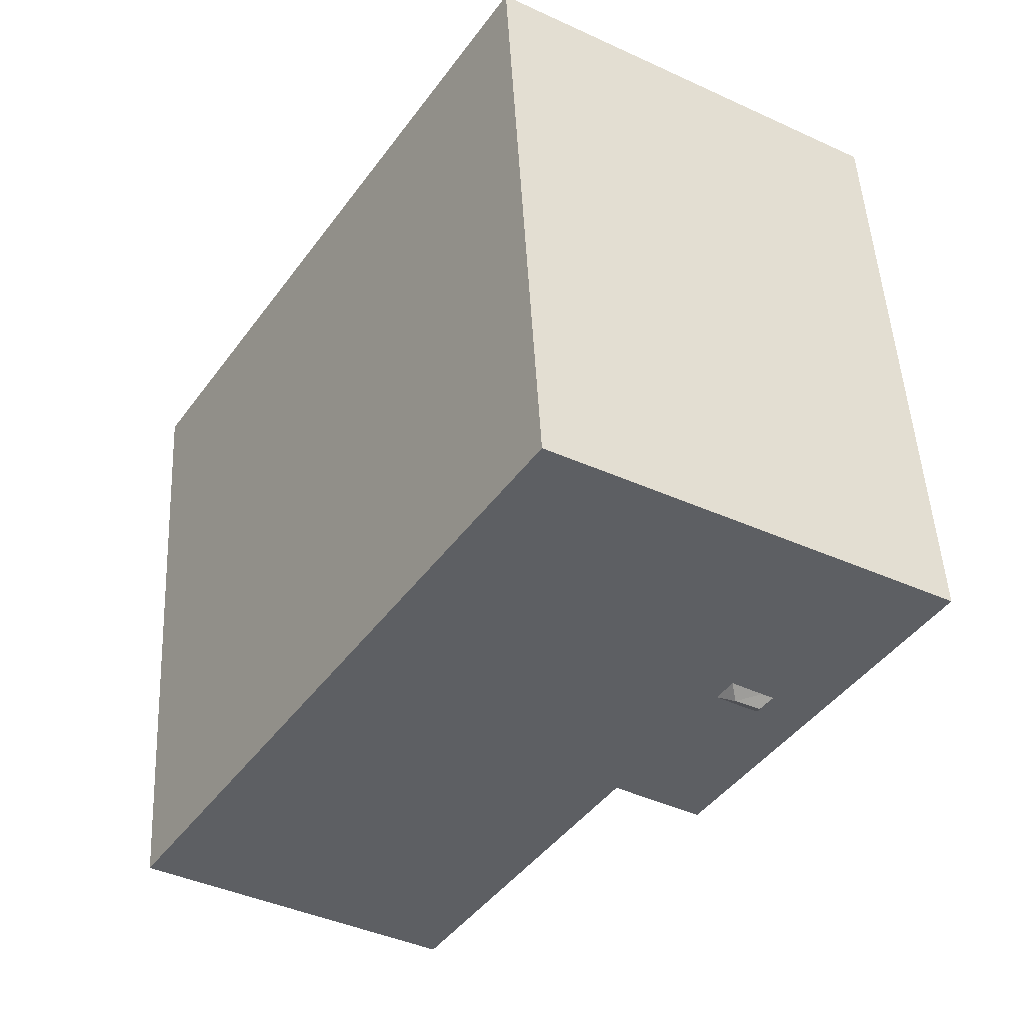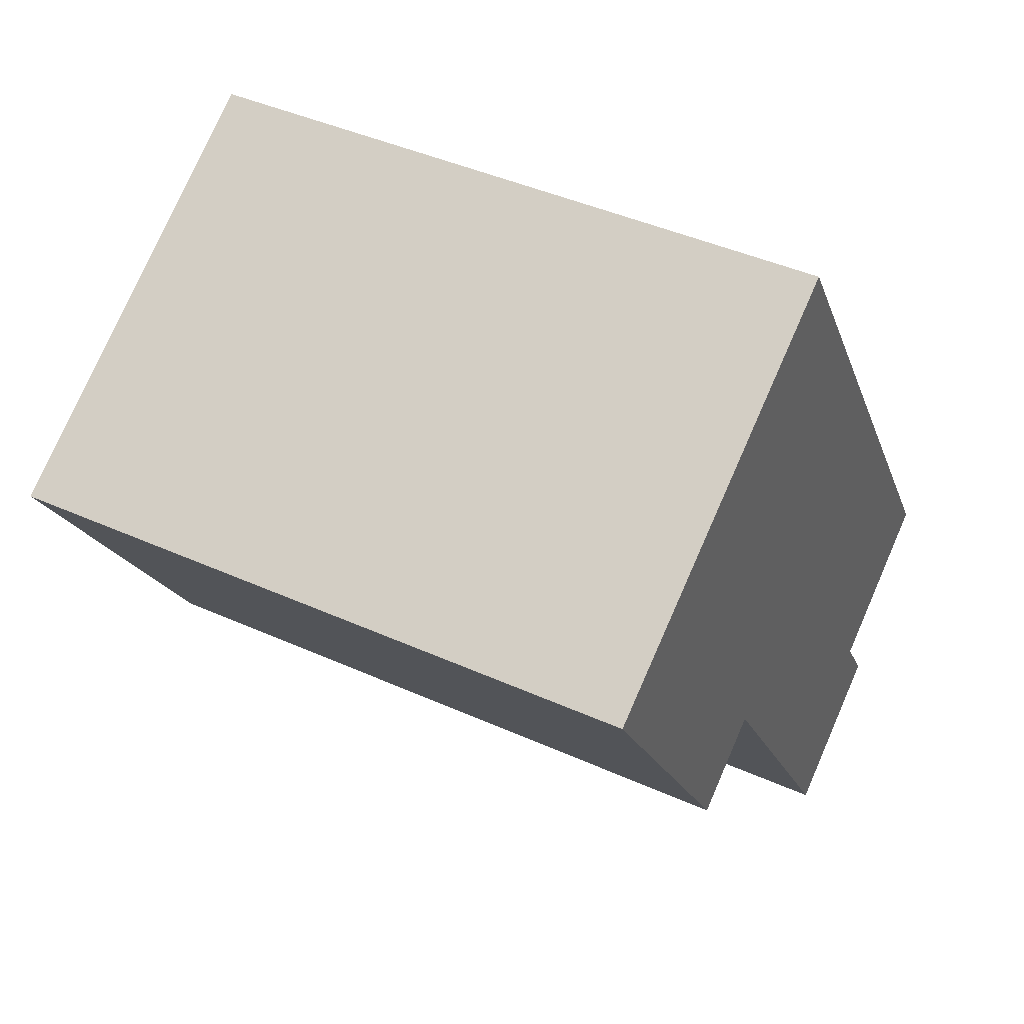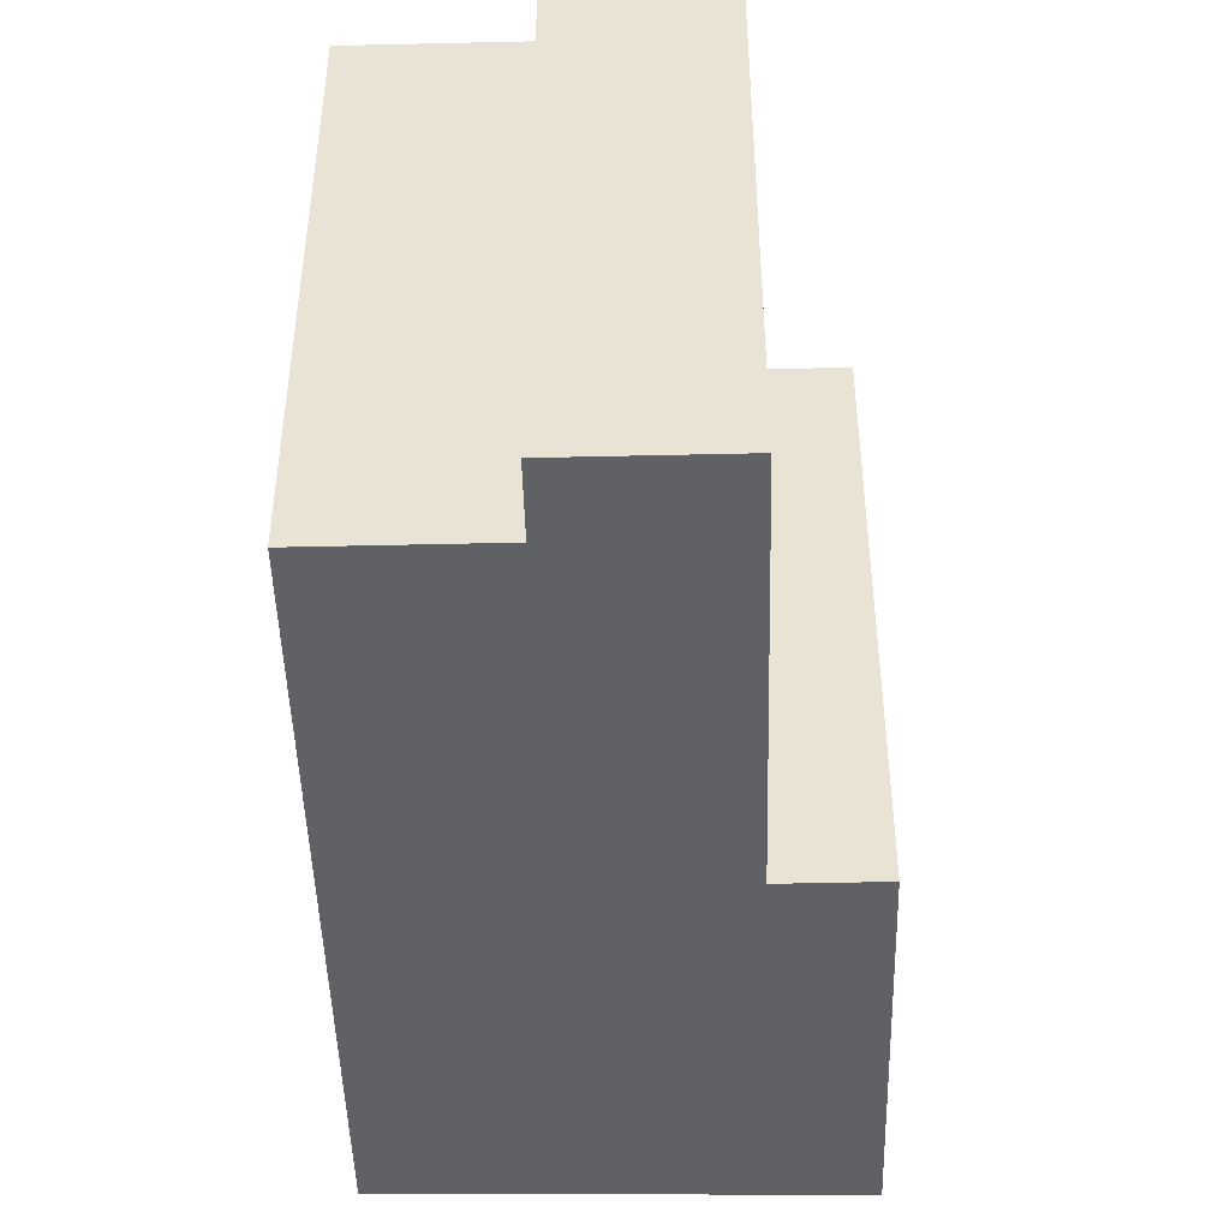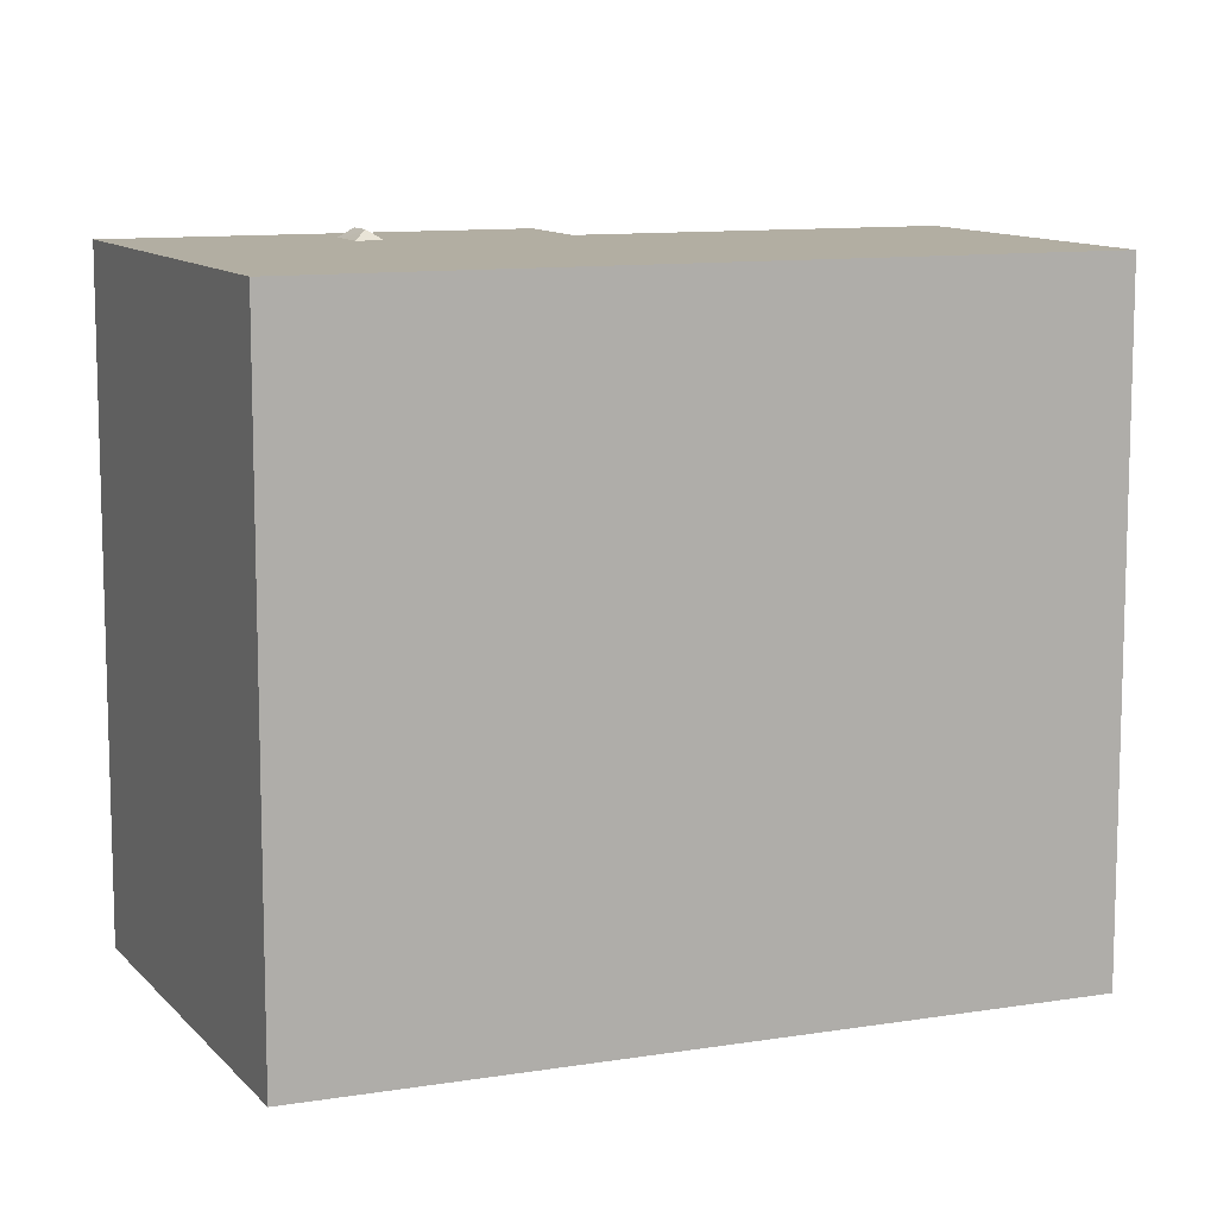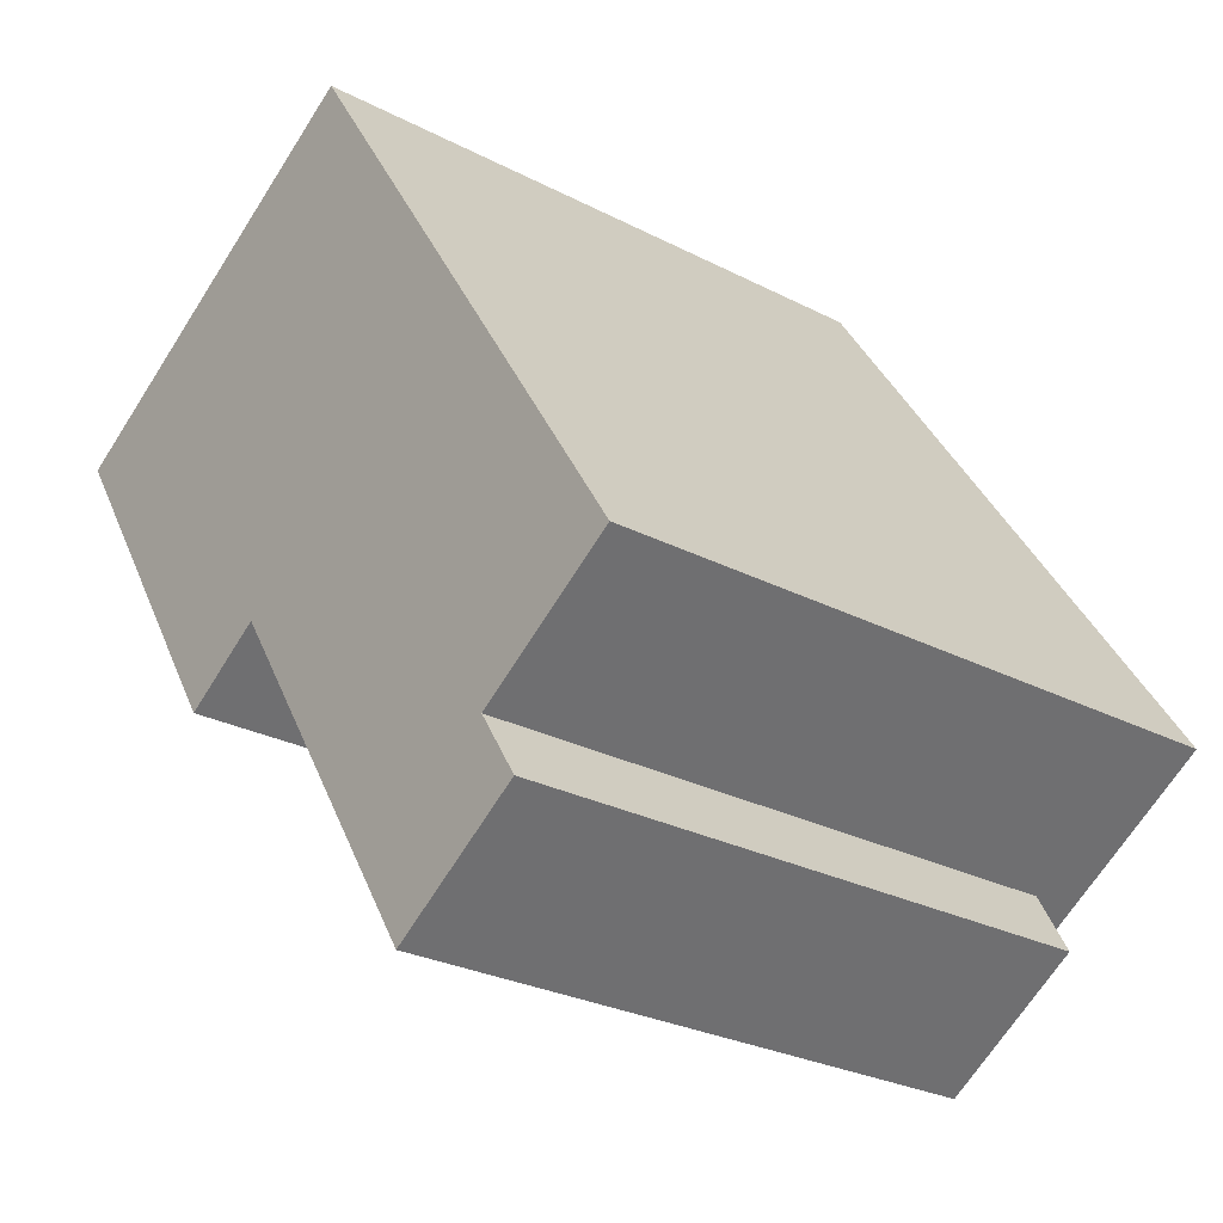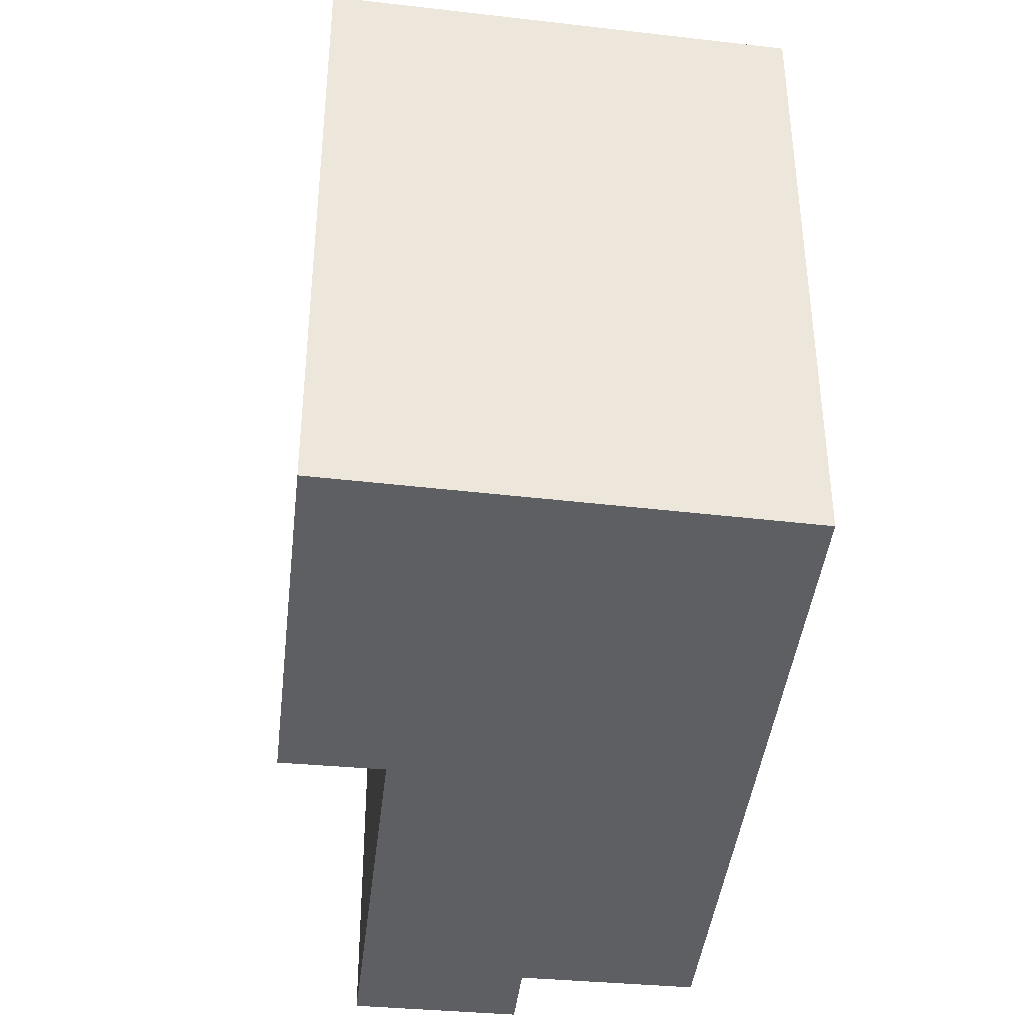
<metadata>
{"format":"obj","ext":"obj","renderer":"f3d","projection":"perspective","resolution":1024,"background":"white","views":[{"elev":48.9,"azim":177.1,"up":"+Z"},{"elev":42.9,"azim":-61.8,"up":"+Z"},{"elev":-46.8,"azim":148.6,"up":"+Y"},{"elev":10.7,"azim":35.0,"up":"+Y"},{"elev":-27.0,"azim":51.1,"up":"+Z"},{"elev":-41.3,"azim":-39.2,"up":"+Y"}]}
</metadata>
<code>
v -4.091 5.441 0.3841
v -4.063 5.441 0.4006
v -1.781 5.441 -1.694
v -4.091 5.441 0.3841
v -1.781 5.441 -1.694
v -3.251 5.441 -2.645
v -6.912 5.441 3.013
v -4.159 5.441 0.4881
v -3.251 5.441 -2.645
v -4.159 5.441 0.4881
v -4.091 5.441 0.3841
v -3.251 5.441 -2.645
v -6.912 5.441 3.013
v -4.333 5.441 0.7556
v -4.159 5.441 0.4881
v -4.333 5.441 0.7556
v -0.3936 5.441 7.142
v -4.136 5.441 0.8727
v -6.912 5.441 3.013
v -0.3936 5.441 7.142
v -4.333 5.441 0.7556
v -3.617 5.441 1.21
v -0.3936 5.441 7.142
v -3.377 5.441 0.8392
v -4.136 5.441 0.8727
v -0.3936 5.441 7.142
v -3.617 5.441 1.21
v -3.894 5.441 0.5013
v -3.377 5.441 0.8392
v -1.781 5.441 -1.694
v -3.377 5.441 0.8392
v -0.3936 5.441 7.142
v -1.781 5.441 -1.694
v -4.063 5.441 0.4006
v -3.894 5.441 0.5013
v -1.781 5.441 -1.694
v -1.781 5.441 -1.694
v 3.979 5.441 -5.268
v 1.549 5.441 -6.84
v -1.781 5.441 -1.694
v 6.241 5.441 -3.113
v 3.979 5.441 -5.268
v -7.004 5.441 3.156
v -0.3936 5.441 7.142
v -6.912 5.441 3.013
v 3.979 5.441 -5.268
v 6.241 5.441 -3.113
v 6.556 5.441 -3.6
v -1.781 5.441 -1.694
v -0.3936 5.441 7.142
v 6.241 5.441 -3.113
v -4.136 5.441 0.8727
v -3.666 5.593 0.9134
v -4.091 5.593 0.6614
v -4.333 5.441 0.7556
v -4.136 5.441 0.8727
v -4.091 5.593 0.6614
v -4.136 5.441 0.8727
v -3.617 5.441 1.21
v -3.666 5.593 0.9134
v -3.666 5.593 0.9134
v -3.617 5.441 1.21
v -3.377 5.441 0.8392
v -4.333 5.441 0.7556
v -4.091 5.593 0.6614
v -4.159 5.441 0.4881
v -4.159 5.441 0.4881
v -4.091 5.593 0.6614
v -4.091 5.441 0.3841
v -4.091 5.441 0.3841
v -4.091 5.593 0.6614
v -4.063 5.441 0.4006
v -4.091 5.593 0.6614
v -3.666 5.593 0.9134
v -3.894 5.441 0.5013
v -4.091 5.593 0.6614
v -3.894 5.441 0.5013
v -4.063 5.441 0.4006
v -3.894 5.441 0.5013
v -3.666 5.593 0.9134
v -3.377 5.441 0.8392
v 2.335 4.631 -6.722
v 2.942 4.631 -6.328
v 3.12 4.586 -6.603
v 2.512 4.586 -6.996
v 2.512 4.586 -6.996
v 3.12 4.586 -6.603
v 3.298 4.542 -6.878
v 2.69 4.542 -7.271
v 2.942 4.631 -6.328
v 3.55 4.631 -5.935
v 3.727 4.586 -6.21
v 3.12 4.586 -6.603
v 3.12 4.586 -6.603
v 3.727 4.586 -6.21
v 3.905 4.542 -6.485
v 3.298 4.542 -6.878
v 1.549 4.675 -6.84
v 2.942 4.631 -6.328
v 2.335 4.631 -6.722
v 1.549 4.675 -6.84
v 3.979 4.675 -5.268
v 2.942 4.631 -6.328
v 1.549 4.675 -6.84
v 2.335 4.631 -6.722
v 2.512 4.586 -6.996
v 2.26 4.498 -7.94
v 2.512 4.586 -6.996
v 2.69 4.542 -7.271
v 1.549 4.675 -6.84
v 2.512 4.586 -6.996
v 2.26 4.498 -7.94
v 2.26 4.498 -7.94
v 2.69 4.542 -7.271
v 3.298 4.542 -6.878
v 3.55 4.631 -5.935
v 3.979 4.675 -5.268
v 3.727 4.586 -6.21
v 2.942 4.631 -6.328
v 3.979 4.675 -5.268
v 3.55 4.631 -5.935
v 3.727 4.586 -6.21
v 3.979 4.675 -5.268
v 4.69 4.498 -6.367
v 3.298 4.542 -6.878
v 3.905 4.542 -6.485
v 4.69 4.498 -6.367
v 3.727 4.586 -6.21
v 4.69 4.498 -6.367
v 3.905 4.542 -6.485
v 2.26 4.498 -7.94
v 3.298 4.542 -6.878
v 4.69 4.498 -6.367
v -6.912 5.441 3.013
v -5.081 -5.409 0.1844
v -6.912 -5.409 3.013
v -5.081 -5.409 0.1844
v -3.251 5.441 -2.645
v -3.251 -5.409 -2.645
v -6.912 5.441 3.013
v -3.251 5.441 -2.645
v -5.081 -5.409 0.1844
v -7.004 5.441 3.156
v -6.912 5.441 3.013
v -6.912 -5.409 3.013
v -7.004 -5.409 3.156
v -3.699 -5.409 5.149
v -0.3936 -5.409 7.142
v -0.3936 5.441 7.142
v -7.004 5.441 3.156
v -7.004 -5.409 3.156
v -3.699 -5.409 5.149
v -7.004 5.441 3.156
v -3.699 -5.409 5.149
v -0.3936 5.441 7.142
v -0.3936 -5.409 7.142
v 6.241 -5.409 -3.113
v 6.241 5.441 -3.113
v -0.3936 5.441 7.142
v 6.241 -5.409 -3.113
v 6.556 -5.409 -3.6
v 6.556 5.441 -3.6
v 6.241 5.441 -3.113
v 3.979 5.441 -5.268
v 6.556 5.441 -3.6
v 3.979 4.675 -5.268
v 3.979 4.675 -5.268
v 6.556 5.441 -3.6
v 6.556 -5.409 -3.6
v 3.979 -5.409 -5.268
v 1.549 5.441 -6.84
v 3.979 5.441 -5.268
v 3.979 4.675 -5.268
v 1.549 4.675 -6.84
v -1.781 5.441 -1.694
v 1.549 4.675 -6.84
v 1.549 -5.409 -6.84
v -1.781 -5.409 -1.694
v -1.781 5.441 -1.694
v 1.549 5.441 -6.84
v 1.549 4.675 -6.84
v 1.549 4.675 -6.84
v 2.26 4.498 -7.94
v 2.26 -5.409 -7.94
v 1.549 -5.409 -6.84
v -3.251 5.441 -2.645
v -1.781 5.441 -1.694
v -1.781 -5.409 -1.694
v -3.251 -5.409 -2.645
v 3.979 -5.409 -5.268
v 4.69 -5.409 -6.367
v 4.69 4.498 -6.367
v 3.979 4.675 -5.268
v 2.26 4.498 -7.94
v 4.69 4.498 -6.367
v 4.69 -5.409 -6.367
v 2.26 -5.409 -7.94
v -3.251 -5.409 -2.645
v -1.781 -5.409 -1.694
v 1.549 -5.409 -6.84
v 2.26 -5.409 -7.94
v 4.69 -5.409 -6.367
v 3.979 -5.409 -5.268
v 6.556 -5.409 -3.6
v 6.241 -5.409 -3.113
v -0.3936 -5.409 7.142
v -3.699 -5.409 5.149
v -7.004 -5.409 3.156
v -6.912 -5.409 3.013
v -5.081 -5.409 0.1844
g CDNNDG02_0012340
f 1 2 3
f 4 5 6
f 7 8 9
f 10 11 12
f 13 14 15
f 16 17 18
f 19 20 21
f 22 23 24
f 25 26 27
f 28 29 30
f 31 32 33
f 34 35 36
f 37 38 39
f 40 41 42
f 43 44 45
f 46 47 48
f 49 50 51
f 52 53 54
f 55 56 57
f 58 59 60
f 61 62 63
f 64 65 66
f 67 68 69
f 70 71 72
f 73 74 75
f 76 77 78
f 79 80 81
f 85 82 84
f 84 82 83
f 89 86 88
f 88 86 87
f 93 90 92
f 92 90 91
f 97 94 96
f 96 94 95
f 98 99 100
f 101 102 103
f 104 105 106
f 107 108 109
f 110 111 112
f 113 114 115
f 116 117 118
f 119 120 121
f 122 123 124
f 125 126 127
f 128 129 130
f 131 132 133
f 134 135 136
f 137 138 139
f 140 141 142
f 143 144 145
f 146 143 145
f 147 148 149
f 150 151 152
f 153 154 155
f 159 156 158
f 157 158 156
f 161 162 163
f 160 161 163
f 164 165 166
f 169 167 168
f 167 169 170
f 171 173 174
f 171 172 173
f 178 176 177
f 178 175 176
f 179 180 181
f 183 184 185
f 182 183 185
f 186 188 189
f 186 187 188
f 191 192 190
f 190 192 193
f 194 196 197
f 194 195 196
f 210 198 199
f 207 210 199
f 203 200 202
f 199 206 207
f 207 209 210
f 200 201 202
f 207 208 209
f 206 199 205
f 203 204 205
f 203 199 200
f 205 199 203

</code>
